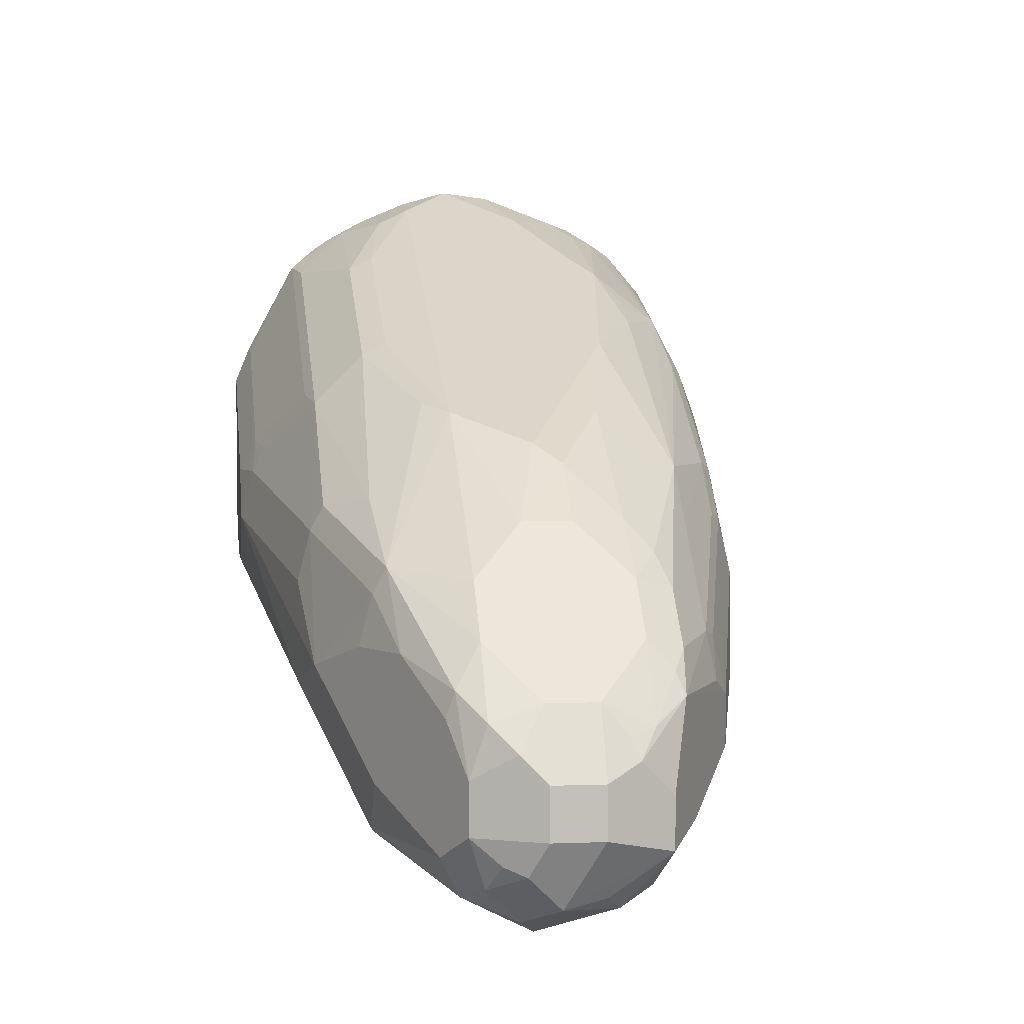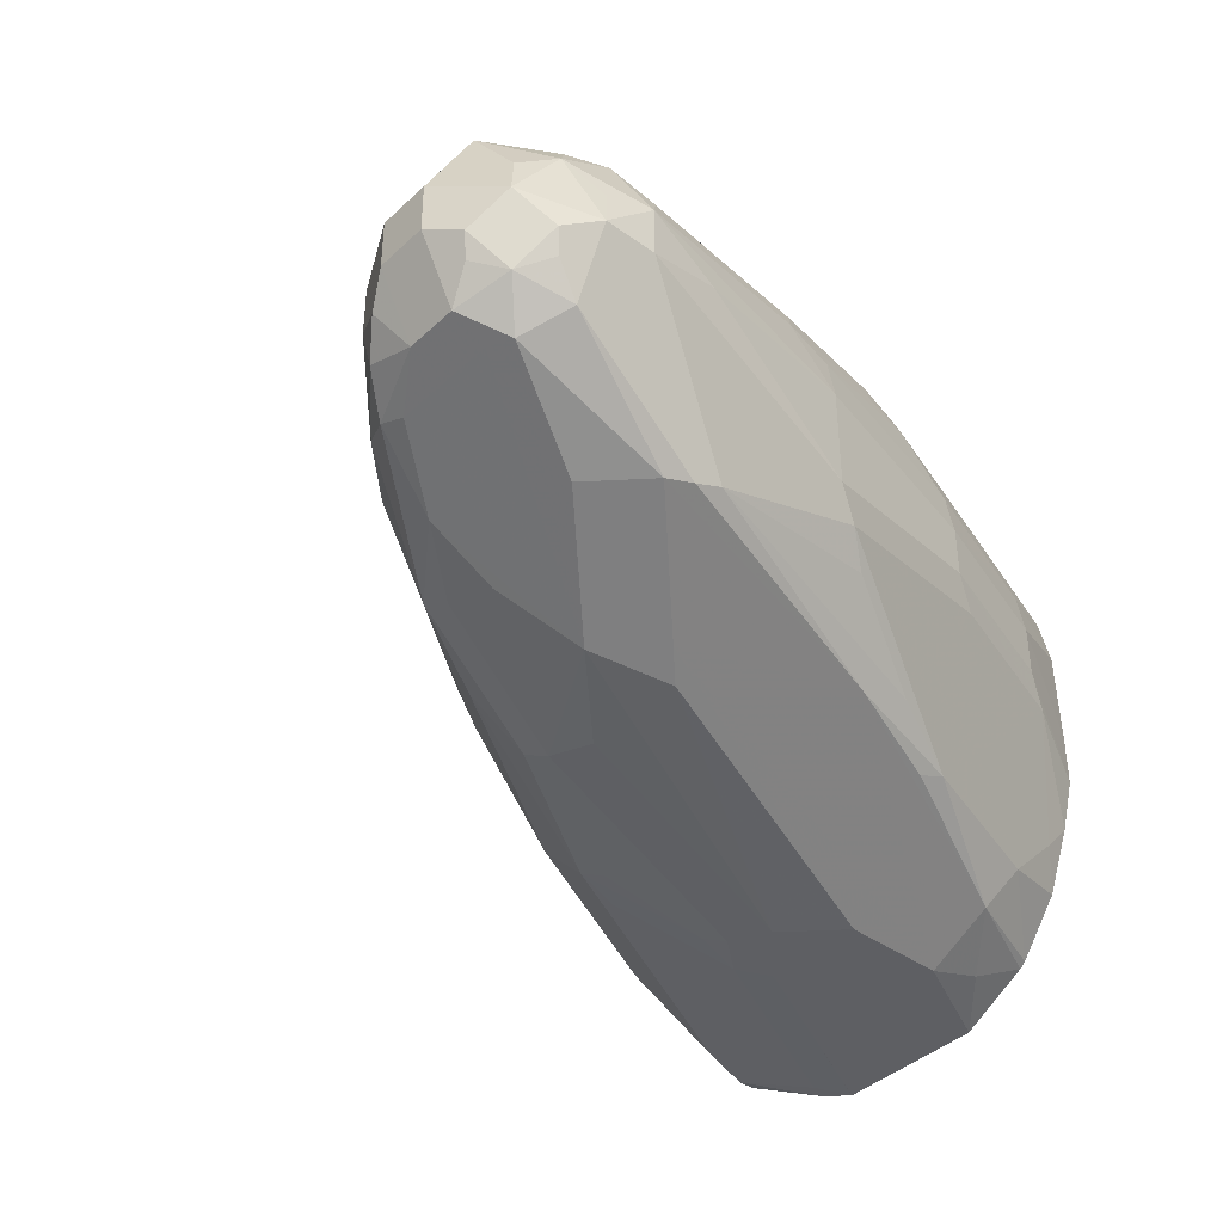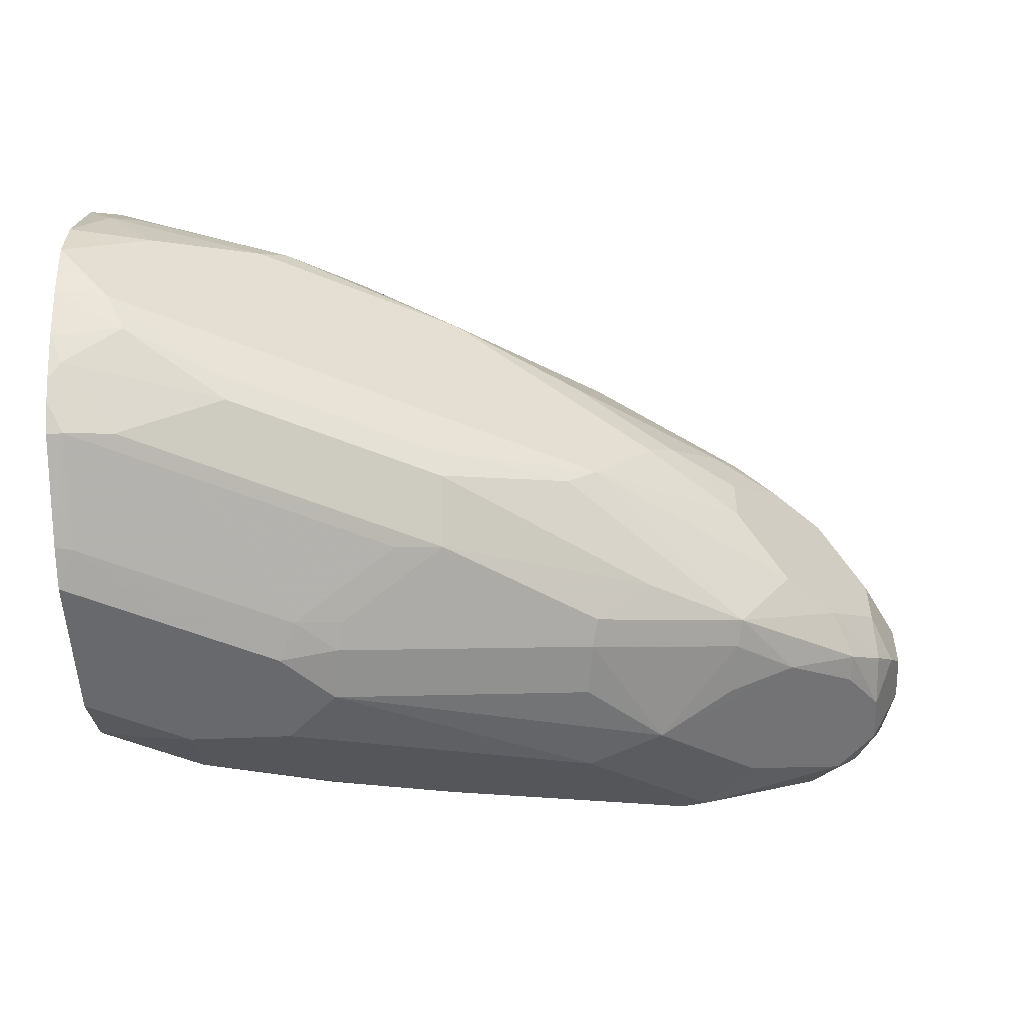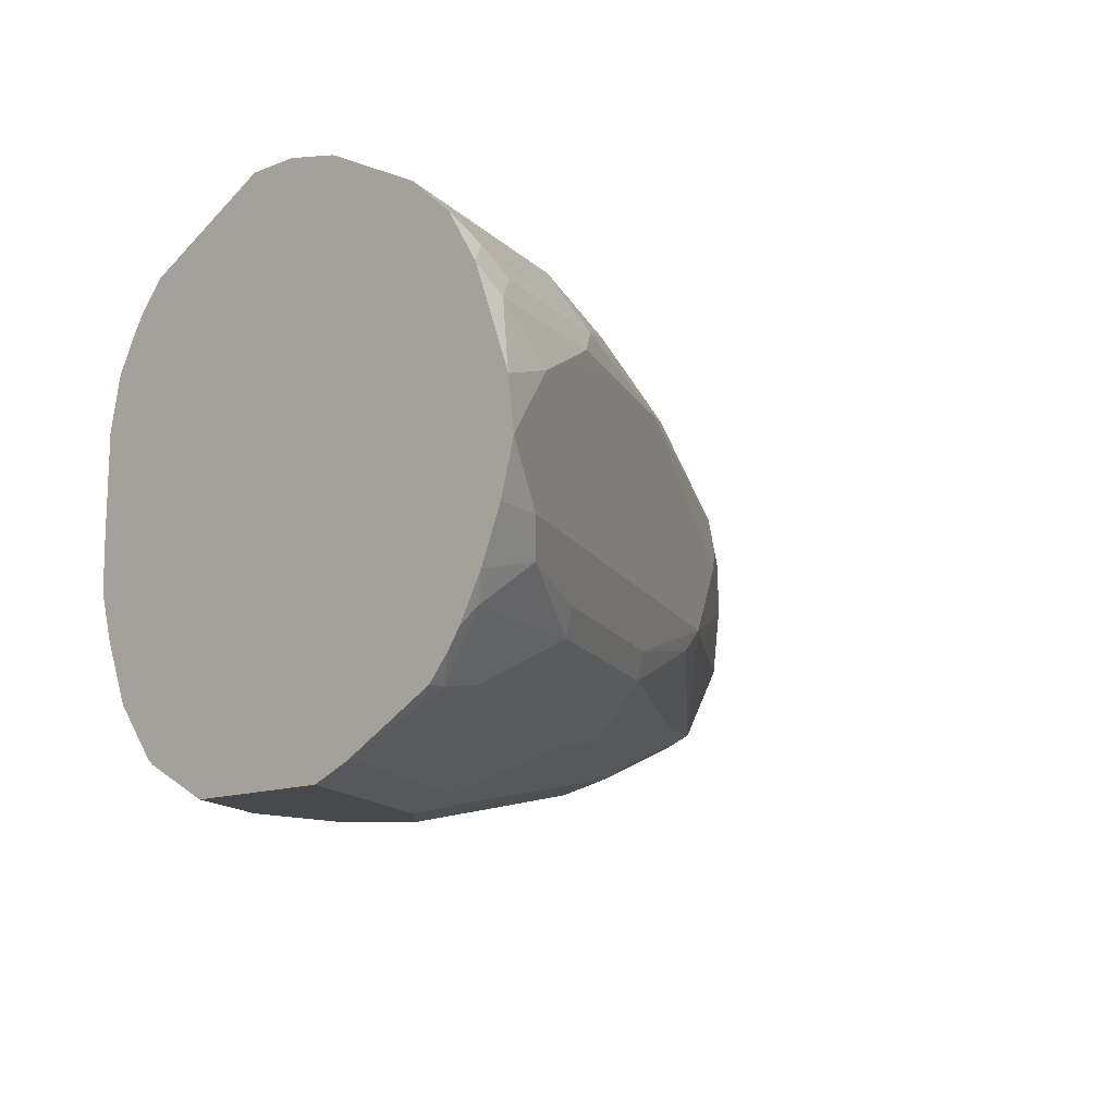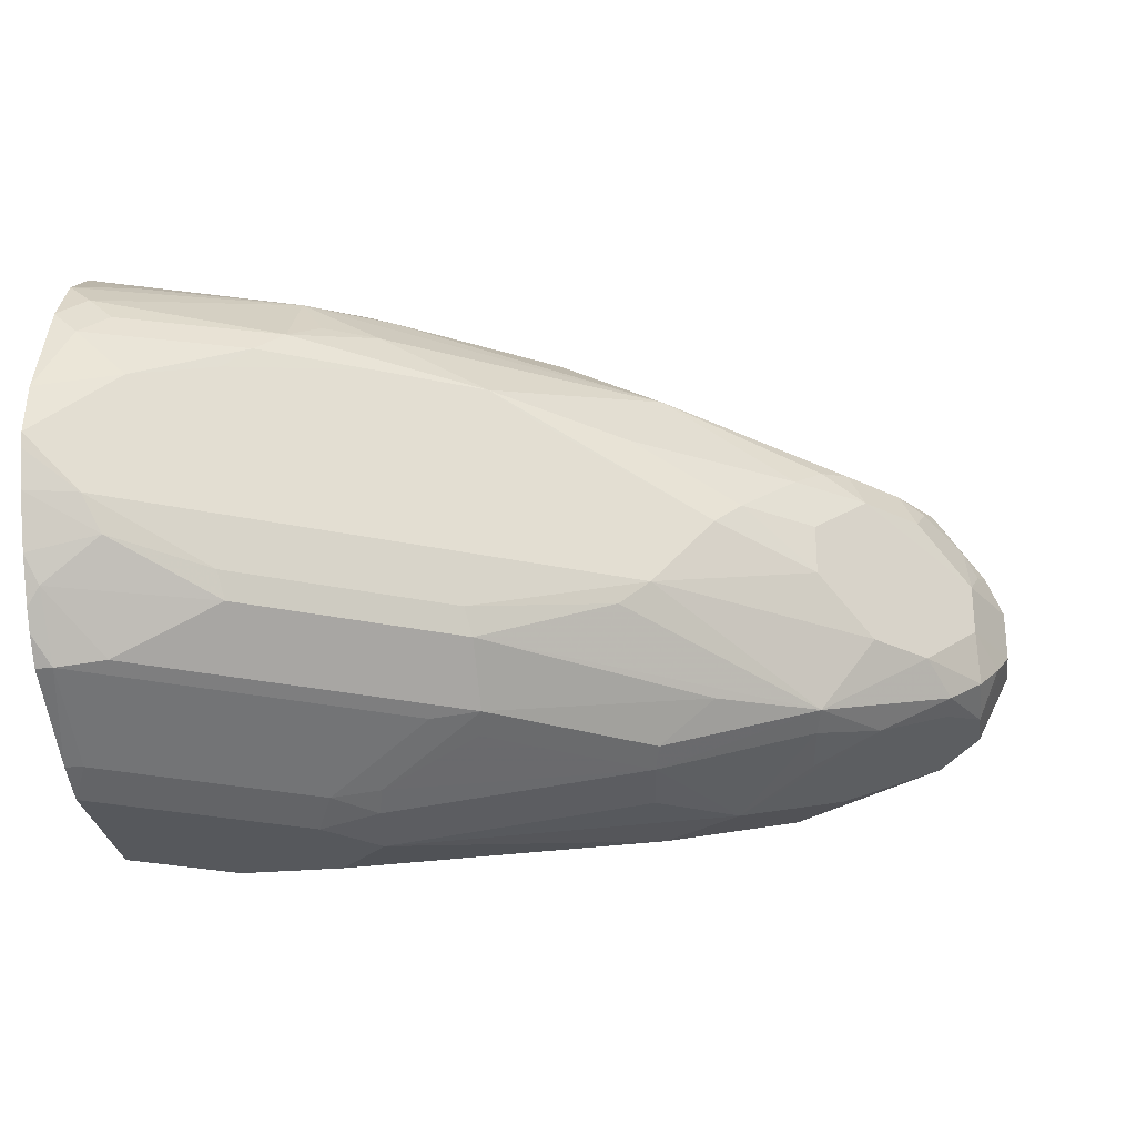
<metadata>
{"format":"obj","ext":"obj","renderer":"f3d","projection":"perspective","resolution":1024,"background":"white","views":[{"elev":3.1,"azim":-97.8,"up":"+Y"},{"elev":-40.5,"azim":-41.4,"up":"+Z"},{"elev":-52.7,"azim":-177.3,"up":"+Z"},{"elev":-12.3,"azim":133.9,"up":"+Z"},{"elev":-27.8,"azim":-172.0,"up":"+Z"}]}
</metadata>
<code>
v -0.6244 -0.1734 -0.06937
v -0.6244 -0.1677 -0.08093
v -0.607 -0.1734 -0.06937
v -0.607 -0.1734 -0.05204
v -0.6215 -0.1705 -0.05493
v -0.6331 -0.1648 -0.04337
v -0.6475 -0.1619 -0.06358
v -0.6359 -0.1677 -0.07514
v -0.6244 -0.1619 -0.09249
v -0.5637 -0.1518 -0.1127
v -0.607 -0.1677 -0.08093
v -0.581 -0.1691 -0.0607
v -0.5203 -0.1561 -0.08672
v -0.6012 -0.1677 -0.04048
v -0.6128 -0.1619 -0.02892
v -0.5203 -0.1561 -0.05204
v -0.5377 -0.1561 -0.03469
v -0.6475 -0.1445 -0.02892
v -0.6446 -0.159 -0.04914
v -0.6273 -0.159 -0.03181
v -0.6591 -0.1387 -0.05204
v -0.6591 -0.1387 -0.06937
v -0.6533 -0.1503 -0.07514
v -0.6417 -0.1561 -0.08672
v -0.6331 -0.1648 -0.08237
v -0.6331 -0.1474 -0.09972
v -0.581 -0.1474 -0.1171
v -0.5723 -0.1503 -0.1156
v -0.4857 -0.1272 -0.1272
v -0.4423 -0.1171 -0.1301
v -0.4683 -0.1279 -0.1214
v -0.503 -0.1452 -0.1041
v -0.5117 -0.1518 -0.09538
v -0.4423 -0.1344 -0.07804
v -0.451 -0.1387 -0.06937
v -0.5319 -0.1503 -0.02313
v -0.5955 -0.1445 -0.01157
v -0.6186 -0.1503 -0.02313
v -0.5434 -0.1445 -0.01157
v -0.5181 -0.1518 -0.03469
v -0.451 -0.1387 -0.05204
v -0.4857 -0.1387 -0.01736
v -0.6359 -0.133 -0.02313
v -0.6475 -0.1272 -0.02892
v -0.6244 -0.1387 -0.01736
v -0.6591 -0.1214 -0.05204
v -0.6591 -0.1214 -0.06937
v -0.6475 -0.1387 -0.09249
v -0.6504 -0.1474 -0.08237
v -0.6359 -0.1387 -0.09828
v -0.5637 -0.09538 -0.1344
v -0.5984 -0.1301 -0.1171
v -0.5463 -0.1127 -0.1344
v -0.5377 -0.1272 -0.1272
v -0.3989 -0.06937 -0.1561
v -0.3989 -0.0925 -0.1445
v -0.451 -0.1156 -0.133
v -0.3903 -0.09971 -0.1301
v -0.477 -0.1344 -0.1127
v -0.3903 -0.1171 -0.07804
v -0.3989 -0.1214 -0.06937
v -0.4799 -0.133 -0.0058
v -0.4914 -0.1272 0.005779
v -0.5897 -0.1214 -1.018e-05
v -0.5261 -0.1272 0.005779
v -0.4488 -0.1344 -0.03469
v -0.4661 -0.1344 -0.01736
v -0.3989 -0.1214 -0.05204
v -0.3968 -0.1171 -0.03469
v -0.6359 -0.09826 -0.02313
v -0.6533 -0.1156 -0.04048
v -0.6475 -0.09826 -0.05204
v -0.6547 -0.1127 -0.07804
v -0.6475 -0.1214 -0.09249
v -0.6475 -0.09826 -0.06937
v -0.6359 -0.104 -0.09828
v -0.6128 -0.08672 -0.1098
v -0.5897 -0.08672 -0.1214
v -0.5919 -0.06937 -0.1171
v -0.5398 -0.05202 -0.1344
v -0.5377 -0.06937 -0.1387
v -0.451 -0.05202 -0.1561
v -0.5377 -0.104 -0.1387
v -0.4336 -0.06937 -0.1561
v -0.3644 -0.05202 -0.1561
v -0.3644 -0.05219 -0.156
v -0.3816 -0.07153 -0.1517
v -0.3644 -0.07567 -0.1437
v -0.3644 -0.07778 -0.1419
v -0.3644 -0.09179 -0.1237
v -0.3729 -0.09971 -0.1127
v -0.4249 -0.1171 -0.1127
v -0.3644 -0.1001 -0.1028
v -0.3644 -0.1046 -0.08672
v -0.3644 -0.1047 -0.07047
v -0.464 -0.1301 -0.008675
v -0.4625 -0.1156 0.01155
v -0.4683 -0.104 0.01734
v -0.5897 -0.104 -1.018e-05
v -0.5203 -0.104 0.01734
v -0.5348 -0.1012 0.01444
v -0.4141 -0.1171 -0.01736
v -0.4119 -0.1127 -0.008675
v -0.3644 -0.1047 -0.06859
v -0.3644 -0.1041 -0.03469
v -0.3644 -0.1002 -0.01736
v -0.6012 -0.09826 -0.0058
v -0.5984 -0.08236 -0.008675
v -0.6244 -0.08455 -0.02169
v -0.6331 -0.09105 -0.02602
v -0.6461 -0.1062 -0.03469
v -0.6504 -0.1084 -0.04337
v -0.6301 -0.08093 -0.03469
v -0.6128 -0.06359 -0.03469
v -0.5955 -0.04626 -0.05204
v -0.6482 -0.104 -0.08672
v -0.6374 -0.09538 -0.09538
v -0.5955 -0.04626 -0.06937
v -0.6128 -0.06359 -0.08672
v -0.6301 -0.08093 -0.08672
v -0.594 -0.06068 -0.1127
v -0.542 -0.04338 -0.1301
v -0.49 -0.008681 -0.1301
v -0.4878 -0.01737 -0.1344
v -0.4553 -0.02603 -0.1474
v -0.4531 -0.03469 -0.1517
v -0.4336 -0.03469 -0.1561
v -0.3644 -0.0001661 -0.1561
v -0.4466 -0.1127 0.008655
v -0.4105 -0.09826 0.01155
v -0.4105 -0.06359 0.0289
v -0.4163 -0.05202 0.03469
v -0.5897 -0.08455 -0.004343
v -0.5203 -0.06937 0.01734
v -0.5203 -0.04985 0.01301
v -0.3644 -0.09947 -0.0154
v -0.3758 -0.09826 -0.0058
v -0.3644 -0.09238 -0.002681
v -0.3946 -0.09538 0.008655
v -0.5637 -0.04771 -0.008675
v -0.607 -0.0672 -0.02169
v -0.529 -0.04771 0.008655
v -0.5117 -0.03036 0.008655
v -0.5984 -0.05635 -0.02602
v -0.5897 -0.04555 -0.03469
v -0.5723 -0.0282 -0.05204
v -0.5637 -0.0217 -0.0607
v -0.5434 -0.01158 -0.08672
v -0.5608 -0.04048 -0.1156
v -0.5333 -0.008681 -0.09538
v -0.49 0.008669 -0.1127
v -0.4553 0.008669 -0.1301
v -0.4741 -0.005802 -0.133
v -0.4394 -0.02313 -0.1503
v -0.37 0.01155 -0.1503
v -0.3989 -0.01737 -0.1561
v -0.3644 -1.849e-05 -0.1561
v -0.3644 -0.08093 0.01155
v -0.3644 -0.06937 0.01734
v -0.3644 -0.03469 0.03469
v -0.3989 -0.03469 0.03469
v -0.503 -0.05202 0.01734
v -0.503 -0.03253 0.01301
v -0.3644 -0.08849 0.002903
v -0.5463 -0.03036 -0.008675
v -0.4596 0.004313 0.008655
v -0.5377 -0.01085 -0.03469
v -0.4943 0.013 -0.02602
v -0.5088 0.005765 -0.03469
v -0.5088 0.005765 -0.08672
v -0.4878 0.013 -0.1041
v -0.4531 0.03035 -0.1041
v -0.4206 0.04334 -0.1127
v -0.3859 0.04334 -0.1301
v -0.37 0.04625 -0.133
v -0.4047 0.0289 -0.133
v -0.3644 0.0131 -0.1507
v -0.3644 -0.01737 0.03469
v -0.3816 -0.01737 0.03469
v -0.4857 -0.03469 0.01734
v -0.3989 -0.01518 0.03034
v -0.451 0.002147 0.01301
v -0.4336 0.02311 0.005779
v -0.4596 0.02166 -0.008675
v -0.4336 0.04118 -0.01736
v -0.4596 0.03035 -0.02602
v -0.4279 0.04625 -0.08672
v -0.4047 0.05781 -0.08672
v -0.4184 0.04767 -0.1041
v -0.3874 0.06357 -0.09828
v -0.3686 0.06069 -0.1127
v -0.3644 0.05791 -0.1183
v -0.3644 0.05338 -0.1248
v -0.3644 0.04625 -0.133
v -0.3644 0.001975 0.03037
v -0.3644 0.002073 0.03034
v -0.4336 -1.849e-05 0.01734
v -0.3644 0.03667 0.01304
v -0.4423 0.03035 -0.008675
v -0.3644 0.03677 0.01299
v -0.3644 0.0369 0.01291
v -0.3816 0.04046 0.005779
v -0.3644 0.05191 4.584e-05
v -0.3644 0.0521 -0.0001596
v -0.3729 0.05636 -0.008675
v -0.4249 0.04767 -0.02602
v -0.3816 0.05853 -0.01736
v -0.3729 0.06502 -0.02602
v -0.4163 0.05203 -0.03469
v -0.4279 0.04625 -0.03469
v -0.4047 0.05781 -0.05204
v -0.37 0.07514 -0.06937
v -0.3816 0.06936 -0.08672
v -0.3644 0.07319 -0.08672
v -0.3644 0.06584 -0.1041
v -0.3644 0.05178 0.0001579
v -0.3644 0.06274 -0.01719
v -0.3644 0.06291 -0.01751
v -0.3903 0.06502 -0.04337
v -0.3644 0.06928 -0.03454
v -0.3644 0.07575 -0.05189
v -0.3644 0.0758 -0.05204
v -0.3644 0.07794 -0.06937
v -0.3644 0.07676 -0.07419
v -0.3816 0.06936 -0.05204
f 118 147 148
f 122 149 123
f 123 152 153
f 121 151 149
f 121 150 151
f 121 148 150
f 121 149 122
f 119 148 121
f 119 121 120
f 118 148 119
f 123 151 152
f 140 165 141
f 117 120 121
f 116 120 117
f 115 146 118
f 114 146 115
f 114 145 146
f 114 144 145
f 114 141 144
f 110 113 111
f 109 113 110
f 109 114 113
f 123 153 154
f 109 141 114
f 118 146 147
f 123 154 125
f 132 161 180
f 123 149 151
f 108 143 140
f 140 143 165
f 139 164 158
f 138 164 139
f 136 138 137
f 135 143 142
f 135 163 143
f 135 162 163
f 134 162 135
f 132 162 134
f 132 180 162
f 123 125 124
f 132 179 161
f 132 160 178
f 131 160 132
f 130 160 131
f 130 159 160
f 130 158 159
f 130 139 158
f 128 156 157
f 127 155 156
f 127 154 155
f 126 154 127
f 125 154 126
f 132 178 179
f 108 142 143
f 85 95 94
f 108 133 135
f 85 220 218
f 85 93 90
f 85 94 93
f 85 104 95
f 85 105 104
f 85 106 105
f 85 136 106
f 85 138 136
f 85 164 138
f 85 158 164
f 85 159 158
f 85 90 89
f 85 160 159
f 85 195 178
f 85 196 195
f 85 198 196
f 85 200 198
f 85 201 200
f 85 216 201
f 85 203 216
f 85 204 203
f 85 217 204
f 85 218 217
f 141 165 144
f 85 178 160
f 108 135 142
f 85 89 88
f 86 88 87
f 108 141 109
f 108 140 141
f 107 133 108
f 103 138 139
f 103 137 138
f 103 136 137
f 102 136 103
f 102 106 136
f 100 132 134
f 100 134 101
f 99 135 133
f 85 88 86
f 99 134 135
f 99 133 107
f 98 132 100
f 97 132 98
f 97 131 132
f 97 130 131
f 97 139 130
f 97 129 139
f 96 129 97
f 96 139 129
f 96 103 139
f 90 93 91
f 99 101 134
f 143 163 182
f 190 214 215
f 143 166 165
f 188 211 212
f 187 211 188
f 187 209 211
f 187 210 209
f 186 210 187
f 186 209 210
f 186 206 209
f 185 208 206
f 185 207 208
f 185 205 207
f 185 206 186
f 188 212 213
f 184 199 185
f 183 204 205
f 183 203 204
f 183 202 203
f 183 201 202
f 183 200 201
f 183 198 200
f 183 199 184
f 183 185 199
f 182 198 183
f 182 196 198
f 182 197 196
f 183 205 185
f 179 182 181
f 188 213 189
f 190 213 214
f 85 221 220
f 222 223 225
f 219 225 223
f 219 222 225
f 213 224 214
f 213 223 224
f 212 223 213
f 212 219 223
f 211 219 212
f 209 219 211
f 208 222 219
f 189 213 190
f 208 221 222
f 208 218 220
f 206 219 209
f 206 208 219
f 205 208 207
f 205 218 208
f 205 217 218
f 204 217 205
f 202 216 203
f 201 216 202
f 191 215 192
f 190 215 191
f 208 220 221
f 143 182 166
f 179 197 182
f 179 195 196
f 161 179 180
f 155 157 156
f 155 177 157
f 155 175 177
f 154 175 155
f 154 176 175
f 153 176 154
f 152 176 153
f 152 175 176
f 152 174 175
f 151 174 152
f 162 180 163
f 151 173 174
f 151 171 172
f 150 171 151
f 148 171 150
f 148 170 171
f 147 169 170
f 147 168 169
f 147 167 168
f 146 167 147
f 145 167 146
f 145 165 167
f 144 165 145
f 151 172 173
f 179 196 197
f 163 180 179
f 163 181 182
f 178 195 179
f 175 194 177
f 175 193 194
f 175 192 193
f 175 191 192
f 174 191 175
f 173 191 174
f 173 190 191
f 173 189 190
f 172 189 173
f 172 188 189
f 163 179 181
f 171 188 172
f 170 187 171
f 170 186 187
f 169 186 170
f 168 186 169
f 168 185 186
f 168 184 185
f 166 182 183
f 165 184 168
f 165 183 184
f 165 166 183
f 165 168 167
f 171 187 188
f 85 222 221
f 147 170 148
f 85 224 223
f 23 49 24
f 22 49 23
f 22 48 49
f 22 74 48
f 22 47 74
f 21 47 22
f 21 46 47
f 18 64 43
f 18 45 64
f 18 37 45
f 18 38 37
f 24 49 48
f 18 46 21
f 18 70 44
f 18 43 70
f 17 62 36
f 17 42 62
f 17 67 42
f 17 40 67
f 16 66 40
f 16 41 66
f 16 40 17
f 15 65 37
f 15 63 65
f 18 44 46
f 15 39 63
f 24 48 26
f 26 50 51
f 35 60 61
f 34 60 35
f 33 60 34
f 33 92 60
f 33 59 92
f 32 59 33
f 31 59 32
f 30 59 31
f 30 92 59
f 30 58 92
f 30 56 58
f 26 48 50
f 30 57 56
f 29 56 57
f 29 55 56
f 29 53 55
f 29 54 53
f 27 29 28
f 27 54 29
f 27 53 54
f 27 51 53
f 27 52 51
f 26 52 27
f 26 51 52
f 29 57 30
f 35 61 68
f 15 18 20
f 15 37 38
f 6 15 20
f 6 19 7
f 6 18 19
f 4 17 14
f 4 16 17
f 4 12 16
f 4 6 5
f 4 15 6
f 4 14 15
f 3 13 12
f 3 10 13
f 6 20 18
f 3 11 10
f 2 10 11
f 2 9 10
f 1 8 2
f 1 7 8
f 1 6 7
f 1 5 6
f 1 4 5
f 1 3 4
f 1 11 3
f 1 2 11
f 85 223 222
f 3 12 4
f 15 38 18
f 7 18 21
f 7 22 23
f 14 39 15
f 14 36 39
f 14 17 36
f 13 41 16
f 13 35 41
f 13 34 35
f 13 33 34
f 12 13 16
f 10 33 13
f 10 32 33
f 10 31 32
f 7 21 22
f 10 30 31
f 10 28 29
f 9 28 10
f 9 27 28
f 9 26 27
f 9 24 26
f 9 25 24
f 8 25 9
f 8 24 25
f 7 19 18
f 7 24 8
f 7 23 24
f 10 29 30
f 35 68 41
f 2 8 9
f 36 63 39
f 73 75 116
f 72 118 75
f 72 115 118
f 72 113 114
f 72 111 113
f 72 112 111
f 71 112 72
f 71 111 112
f 70 99 107
f 70 111 71
f 70 110 111
f 73 116 74
f 70 109 110
f 70 107 108
f 69 106 102
f 69 105 106
f 68 105 69
f 68 104 105
f 67 103 96
f 67 102 103
f 67 69 102
f 66 69 67
f 64 101 99
f 64 100 101
f 70 108 109
f 63 100 65
f 74 116 117
f 75 118 119
f 36 62 63
f 85 215 214
f 85 192 215
f 85 193 192
f 85 194 193
f 85 177 194
f 85 157 177
f 85 128 157
f 82 84 83
f 82 126 127
f 80 82 81
f 74 117 76
f 80 126 82
f 80 124 125
f 80 123 124
f 80 122 123
f 80 121 122
f 79 121 80
f 77 79 78
f 77 121 79
f 77 117 121
f 76 117 77
f 75 120 116
f 75 119 120
f 80 125 126
f 63 98 100
f 72 114 115
f 62 97 63
f 51 80 81
f 51 79 80
f 51 78 79
f 51 77 78
f 51 76 77
f 50 76 51
f 48 76 50
f 48 74 76
f 47 75 73
f 47 73 74
f 46 75 47
f 46 72 75
f 46 71 72
f 44 70 71
f 44 71 46
f 43 99 70
f 85 214 224
f 43 64 99
f 42 67 62
f 41 69 66
f 63 97 98
f 40 66 67
f 37 100 64
f 37 65 100
f 37 64 45
f 51 81 82
f 51 82 83
f 41 68 69
f 53 83 84
f 51 83 53
f 62 67 96
f 61 104 68
f 61 94 95
f 60 92 91
f 60 94 61
f 60 93 94
f 60 91 93
f 58 91 92
f 58 90 91
f 58 89 90
f 56 89 58
f 61 95 104
f 56 87 88
f 56 88 89
f 55 84 82
f 55 82 127
f 55 127 156
f 55 156 128
f 62 96 97
f 55 85 86
f 55 86 87
f 55 87 56
f 55 128 85
f 53 84 55

</code>
